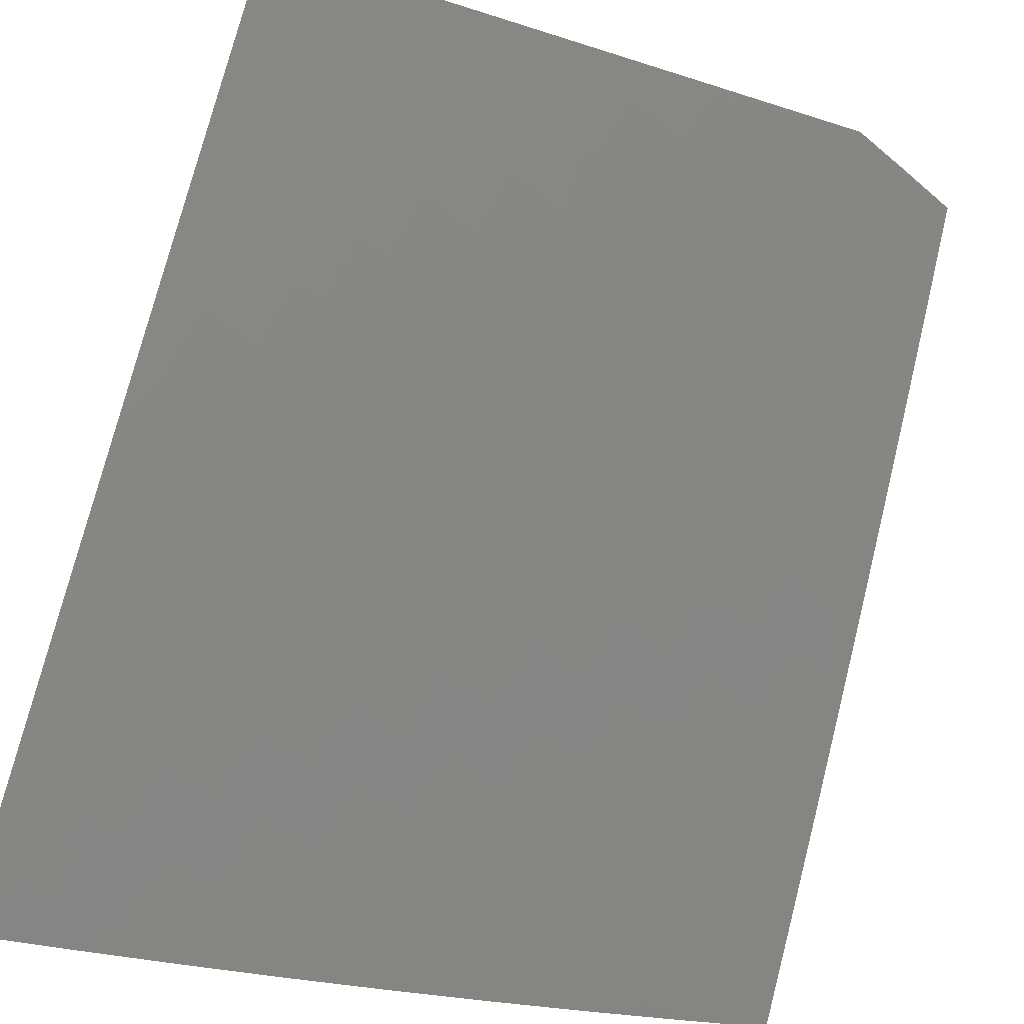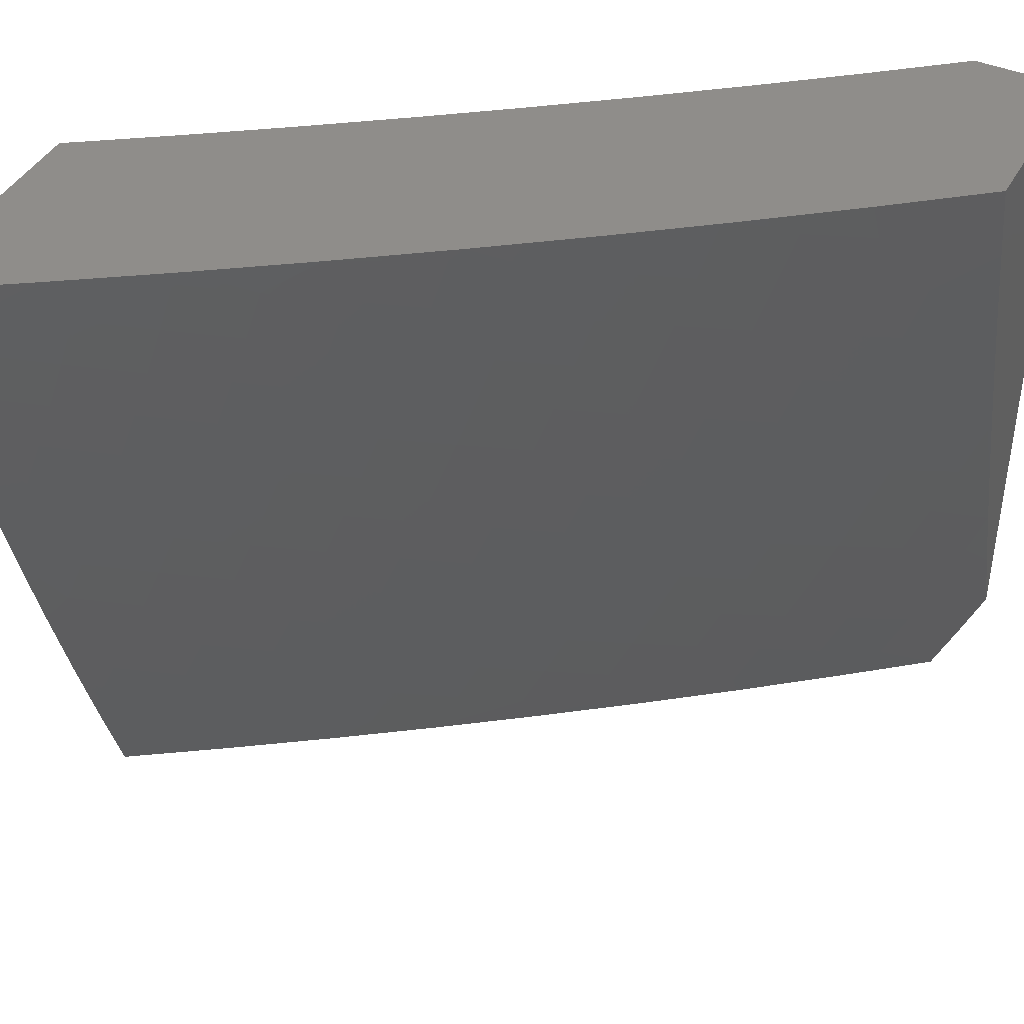
<metadata>
{"format":"stl","ext":"stl","renderer":"f3d","projection":"perspective","resolution":1024,"background":"white","views":[{"elev":-67.9,"azim":-107.6,"up":"+Z"},{"elev":42.3,"azim":-152.9,"up":"+Y"}]}
</metadata>
<code>
# stl→obj: 387 verts, 770 faces
v -6.771 -2 -9.085
v -6.878 -2 -9
v -6.806 -2.061 -9.043
v -6.837 -2.128 -9
v -6.781 -2.136 -9.043
v -6.756 -2.211 -9.043
v -6.708 -2.195 -9.085
v -6.682 -2.269 -9.085
v -6.634 -2.253 -9.127
v -6.607 -2.327 -9.127
v -6.559 -2.31 -9.169
v -6.531 -2.383 -9.169
v -6.483 -2.365 -9.21
v -6.455 -2.438 -9.21
v -6.407 -2.419 -9.251
v -6.378 -2.491 -9.251
v -6.33 -2.472 -9.292
v -6.3 -2.543 -9.292
v -6.252 -2.524 -9.333
v -6.222 -2.594 -9.333
v -6.174 -2.574 -9.373
v -6.143 -2.643 -9.373
v -6.095 -2.623 -9.413
v -6.063 -2.691 -9.413
v -6.015 -2.67 -9.452
v -6 -2.753 -9.436
v -6 -2.629 -9.475
v -6.794 -2.256 -9
v -6.73 -2.286 -9.043
v -6.655 -2.344 -9.085
v -6.58 -2.4 -9.127
v -6.503 -2.456 -9.169
v -6.426 -2.51 -9.21
v -6.348 -2.563 -9.251
v -6.27 -2.614 -9.292
v -6.191 -2.664 -9.333
v -6.111 -2.713 -9.373
v -6.031 -2.76 -9.413
v -6 -2.877 -9.395
v -6.045 -2.851 -9.373
v -6.011 -2.919 -9.373
v -6.092 -2.873 -9.333
v -6.058 -2.942 -9.333
v -6.139 -2.895 -9.292
v -6.104 -2.965 -9.292
v -6.186 -2.917 -9.251
v -6.151 -2.987 -9.251
v -6.233 -2.939 -9.21
v -6.246 -3 -9.179
v -6.279 -2.961 -9.169
v -6.325 -2.983 -9.127
v -6.36 -2.911 -9.127
v -6.367 -3 -9.09
v -6.407 -2.932 -9.085
v -6.453 -2.953 -9.043
v -6.487 -2.88 -9.043
v -6.544 -2.878 -9
v -6.521 -2.806 -9.043
v -6.599 -2.756 -9
v -6.554 -2.732 -9.043
v -6.586 -2.658 -9.043
v -6.507 -2.713 -9.085
v -6.538 -2.639 -9.085
v -6.46 -2.693 -9.127
v -6.491 -2.62 -9.127
v -6.413 -2.674 -9.169
v -6.444 -2.601 -9.169
v -6.365 -2.654 -9.21
v -6.396 -2.582 -9.21
v -6.318 -2.634 -9.251
v -6.749 -2.382 -9
v -6.703 -2.361 -9.043
v -6.627 -2.418 -9.085
v -6.551 -2.474 -9.127
v -6.474 -2.528 -9.169
v -6.675 -2.435 -9.043
v -6.701 -2.508 -9
v -6.646 -2.51 -9.043
v -6.616 -2.584 -9.043
v -6.569 -2.566 -9.085
v -6.651 -2.632 -9
v -6.486 -3 -9
v -6.123 -3 -9.266
v -6 -3 -9.352
v -6 -2.504 -9.512
v -6.028 -2.513 -9.491
v -6.046 -2.602 -9.452
v -6 -2.379 -9.548
v -6.008 -2.425 -9.53
v -6.057 -2.445 -9.491
v -6.106 -2.465 -9.452
v -6.077 -2.533 -9.452
v -6.155 -2.484 -9.413
v -6.125 -2.554 -9.413
v -6.203 -2.504 -9.373
v -6 -2.253 -9.582
v -6.014 -2.271 -9.568
v -6.036 -2.357 -9.53
v -6.085 -2.377 -9.491
v -6.135 -2.396 -9.452
v -6.184 -2.415 -9.413
v -6.233 -2.434 -9.373
v -6.281 -2.453 -9.333
v -6.04 -2.203 -9.568
v -6 -2.127 -9.614
v -6.065 -2.136 -9.568
v -6.015 -2.118 -9.606
v -6.089 -2.068 -9.568
v -6.039 -2.051 -9.606
v -6.113 -2 -9.568
v -6 -2 -9.644
v -6.164 -2.017 -9.53
v -6.225 -2 -9.491
v -6.214 -2.033 -9.491
v -6.265 -2.05 -9.452
v -6.19 -2.102 -9.491
v -6.24 -2.119 -9.452
v -6.165 -2.171 -9.491
v -6.215 -2.189 -9.452
v -6.14 -2.24 -9.491
v -6.189 -2.258 -9.452
v -6.113 -2.308 -9.491
v -6.162 -2.327 -9.452
v -6.336 -2 -9.413
v -6.315 -2.066 -9.413
v -6.29 -2.136 -9.413
v -6.265 -2.206 -9.413
v -6.239 -2.276 -9.413
v -6.212 -2.346 -9.413
v -6.447 -2 -9.333
v -6.388 -2.012 -9.373
v -6.364 -2.082 -9.373
v -6.556 -2 -9.252
v -6.488 -2.043 -9.292
v -6.438 -2.028 -9.333
v -6.664 -2 -9.169
v -6.61 -2.002 -9.21
v -6.586 -2.075 -9.21
v -6.537 -2.059 -9.251
v -6.513 -2.131 -9.251
v -6.464 -2.115 -9.292
v -6.439 -2.187 -9.292
v -6.389 -2.17 -9.333
v -6.364 -2.241 -9.333
v -6.314 -2.224 -9.373
v -6.288 -2.294 -9.373
v -6.708 -2.031 -9.127
v -6.659 -2.017 -9.169
v -6.757 -2.046 -9.085
v -6.733 -2.121 -9.085
v -6.684 -2.105 -9.127
v -6.66 -2.179 -9.127
v -6.635 -2.09 -9.169
v -6.611 -2.163 -9.169
v -6.585 -2.237 -9.169
v -6.562 -2.147 -9.21
v -6.488 -2.203 -9.251
v -6.413 -2.258 -9.292
v -6.337 -2.312 -9.333
v -6.261 -2.364 -9.373
v -6.414 -2.099 -9.333
v -6.537 -2.22 -9.21
v -6.51 -2.293 -9.21
v -6.462 -2.275 -9.251
v -6.386 -2.33 -9.292
v -6.31 -2.383 -9.333
v -6.34 -2.153 -9.373
v -6.14 -2.085 -9.53
v -6.115 -2.154 -9.53
v -6.09 -2.222 -9.53
v -6.063 -2.29 -9.53
v -6.599 -2.492 -9.085
v -6.522 -2.547 -9.127
v -6.435 -2.347 -9.251
v -6.358 -2.401 -9.292
v -6.474 -2.786 -9.085
v -6.441 -2.859 -9.085
v -6.428 -2.766 -9.127
v -6.395 -2.839 -9.127
v -6.381 -2.746 -9.169
v -6.348 -2.818 -9.169
v -6.314 -2.89 -9.169
v -6.333 -2.725 -9.21
v -6.301 -2.797 -9.21
v -6.267 -2.868 -9.21
v -6.286 -2.705 -9.251
v -6.254 -2.776 -9.251
v -6.22 -2.847 -9.251
v -6.239 -2.685 -9.292
v -6.206 -2.755 -9.292
v -6.173 -2.825 -9.292
v -6.159 -2.734 -9.333
v -6.078 -2.782 -9.373
v -6.126 -2.804 -9.333
v -6.822 -3 -9.091
v -6.935 -3 -9
v -6.877 -2.948 -9.065
v -6.968 -2.923 -9
v -6.911 -2.868 -9.065
v -7 -2.846 -9
v -6.944 -2.787 -9.065
v -7 -2.741 -9.034
v -6.976 -2.706 -9.065
v -7 -2.636 -9.067
v -6.907 -2.68 -9.129
v -6.938 -2.599 -9.129
v -6.868 -2.573 -9.193
v -6.967 -2.519 -9.129
v -6.897 -2.494 -9.193
v -6.996 -2.439 -9.129
v -6.925 -2.414 -9.193
v -7 -2.426 -9.13
v -6.953 -2.334 -9.193
v -7 -2.32 -9.159
v -6.979 -2.255 -9.193
v -7 -2.213 -9.187
v -6.908 -2.232 -9.256
v -6.933 -2.153 -9.256
v -6.861 -2.13 -9.318
v -6.884 -2.052 -9.318
v -6.812 -2.03 -9.38
v -6.879 -2 -9.334
v -6.757 -2 -9.428
v -7 -2.531 -9.099
v -7 -2.107 -9.213
v -6.957 -2.073 -9.256
v -7 -2 -9.238
v -6.738 -2.008 -9.441
v -6.634 -2 -9.521
v -6.642 -2.062 -9.501
v -6.568 -2.039 -9.561
v -6.618 -2.138 -9.501
v -6.544 -2.114 -9.561
v -6.593 -2.214 -9.501
v -6.52 -2.189 -9.561
v -6.567 -2.289 -9.501
v -6.494 -2.264 -9.561
v -6.467 -2.339 -9.561
v -6.394 -2.312 -9.619
v -6.367 -2.386 -9.619
v -6.294 -2.358 -9.678
v -6.339 -2.459 -9.619
v -6.266 -2.431 -9.678
v -6.31 -2.533 -9.619
v -6.238 -2.504 -9.678
v -6.28 -2.606 -9.619
v -6.208 -2.576 -9.678
v -6.25 -2.679 -9.619
v -6.178 -2.648 -9.678
v -6.218 -2.752 -9.619
v -6.146 -2.72 -9.678
v -6.185 -2.824 -9.619
v -6.114 -2.792 -9.678
v -6.152 -2.897 -9.619
v -6.081 -2.864 -9.678
v -6.117 -2.969 -9.619
v -6.047 -2.935 -9.678
v -6.121 -3 -9.607
v -6 -3 -9.687
v -6 -2.877 -9.727
v -6.01 -2.83 -9.735
v -6.043 -2.759 -9.735
v -6 -2.753 -9.765
v -6.074 -2.688 -9.735
v -6.002 -2.656 -9.792
v -6.033 -2.586 -9.792
v -6 -2.628 -9.801
v -6 -2.504 -9.836
v -6.063 -2.516 -9.792
v -6.091 -2.445 -9.792
v -6.136 -2.546 -9.735
v -6.165 -2.474 -9.735
v -6.51 -2 -9.611
v -6.494 -2.016 -9.619
v -6.47 -2.09 -9.619
v -6.446 -2.164 -9.619
v -6.421 -2.238 -9.619
v -6.321 -2.285 -9.678
v -6.22 -2.331 -9.735
v -6.193 -2.403 -9.735
v -6.384 -2 -9.701
v -6.396 -2.066 -9.678
v -6.321 -2.042 -9.735
v -6.257 -2 -9.788
v -6.246 -2.018 -9.792
v -6.129 -2 -9.873
v -6.147 -2.064 -9.848
v -6.072 -2.039 -9.903
v -6.123 -2.134 -9.848
v -6.048 -2.108 -9.903
v -6.023 -2.178 -9.903
v -6 -2.126 -9.929
v -6 -2.253 -9.9
v -6 -2 -9.957
v -6 -2.378 -9.869
v -6.045 -2.345 -9.848
v -6.072 -2.275 -9.848
v -6.098 -2.205 -9.848
v -6.173 -2.232 -9.792
v -6.198 -2.161 -9.792
v -6.273 -2.187 -9.735
v -6.222 -2.089 -9.792
v -6.297 -2.114 -9.735
v -6.018 -2.415 -9.848
v -6.222 -2.93 -9.561
v -6.24 -3 -9.525
v -6.292 -2.963 -9.501
v -6.359 -3 -9.441
v -6.361 -2.996 -9.441
v -6.477 -3 -9.356
v -6.466 -2.952 -9.38
v -6.535 -2.984 -9.318
v -6.5 -2.877 -9.38
v -6.569 -2.907 -9.318
v -6.533 -2.8 -9.38
v -6.603 -2.83 -9.318
v -6.565 -2.724 -9.38
v -6.635 -2.753 -9.318
v -6.596 -2.647 -9.38
v -6.667 -2.676 -9.318
v -6.627 -2.571 -9.38
v -6.697 -2.598 -9.318
v -6.656 -2.494 -9.38
v -6.727 -2.52 -9.318
v -6.756 -2.443 -9.318
v -6.827 -2.469 -9.256
v -6.855 -2.39 -9.256
v -6.882 -2.311 -9.256
v -6.593 -3 -9.269
v -6.638 -2.938 -9.256
v -6.708 -3 -9.181
v -6.707 -2.968 -9.193
v -6.775 -2.998 -9.129
v -6.741 -2.89 -9.193
v -6.809 -2.919 -9.129
v -6.774 -2.811 -9.193
v -6.843 -2.839 -9.129
v -6.806 -2.732 -9.193
v -6.876 -2.76 -9.129
v -6.838 -2.653 -9.193
v -6.672 -2.86 -9.256
v -6.705 -2.782 -9.256
v -6.737 -2.704 -9.256
v -6.768 -2.626 -9.256
v -6.798 -2.547 -9.256
v -6.463 -2.77 -9.441
v -6.43 -2.846 -9.441
v -6.396 -2.921 -9.441
v -6.326 -2.889 -9.501
v -6.256 -2.857 -9.561
v -6.392 -2.74 -9.501
v -6.36 -2.815 -9.501
v -6.494 -2.695 -9.441
v -6.525 -2.619 -9.441
v -6.555 -2.543 -9.441
v -6.584 -2.467 -9.441
v -6.684 -2.417 -9.38
v -6.783 -2.365 -9.318
v -6.81 -2.287 -9.318
v -6.836 -2.208 -9.318
v -6.321 -2.71 -9.561
v -6.289 -2.783 -9.561
v -6.424 -2.665 -9.501
v -6.454 -2.59 -9.501
v -6.484 -2.515 -9.501
v -6.512 -2.44 -9.501
v -6.612 -2.391 -9.441
v -6.712 -2.34 -9.38
v -6.738 -2.262 -9.38
v -6.764 -2.185 -9.38
v -6.788 -2.108 -9.38
v -6.352 -2.636 -9.561
v -6.382 -2.562 -9.561
v -6.412 -2.487 -9.561
v -6.44 -2.413 -9.561
v -6.54 -2.365 -9.501
v -6.64 -2.315 -9.441
v -6.666 -2.238 -9.441
v -6.691 -2.162 -9.441
v -6.715 -2.085 -9.441
v -6.105 -2.617 -9.735
v -6.119 -2.374 -9.792
v -6.147 -2.303 -9.792
v -6.247 -2.259 -9.735
v -6.347 -2.212 -9.678
v -6.372 -2.139 -9.678
v -7 -2 -9
f 1 2 3
f 3 2 4
f 3 4 5
f 5 4 6
f 5 6 7
f 7 6 8
f 7 8 9
f 9 8 10
f 9 10 11
f 11 10 12
f 11 12 13
f 13 12 14
f 13 14 15
f 15 14 16
f 15 16 17
f 17 16 18
f 17 18 19
f 19 18 20
f 19 20 21
f 21 20 22
f 21 22 23
f 23 22 24
f 23 24 25
f 25 24 26
f 25 26 27
f 4 28 6
f 6 28 29
f 6 29 8
f 8 29 30
f 8 30 10
f 10 30 31
f 10 31 12
f 12 31 32
f 12 32 14
f 14 32 33
f 14 33 16
f 16 33 34
f 16 34 18
f 18 34 35
f 18 35 20
f 20 35 36
f 20 36 22
f 22 36 37
f 22 37 24
f 24 37 38
f 24 38 26
f 26 38 39
f 39 38 40
f 39 40 41
f 41 40 42
f 41 42 43
f 43 42 44
f 43 44 45
f 45 44 46
f 45 46 47
f 47 46 48
f 47 48 49
f 49 48 50
f 49 50 51
f 51 50 52
f 51 52 53
f 53 52 54
f 53 54 55
f 55 54 56
f 55 56 57
f 57 56 58
f 57 58 59
f 59 58 60
f 59 60 61
f 61 60 62
f 61 62 63
f 63 62 64
f 63 64 65
f 65 64 66
f 65 66 67
f 67 66 68
f 67 68 69
f 69 68 70
f 69 70 34
f 34 70 35
f 28 71 29
f 29 71 72
f 29 72 30
f 30 72 73
f 30 73 31
f 31 73 74
f 31 74 32
f 32 74 75
f 32 75 33
f 33 75 69
f 33 69 34
f 72 71 76
f 76 71 77
f 76 77 78
f 78 77 79
f 78 79 80
f 80 79 63
f 80 63 65
f 77 81 79
f 79 81 61
f 79 61 63
f 81 59 61
f 57 82 55
f 55 82 53
f 53 49 51
f 49 83 47
f 47 83 45
f 83 84 45
f 45 84 43
f 43 84 41
f 41 84 39
f 85 86 27
f 27 86 87
f 27 87 25
f 25 87 23
f 88 89 85
f 85 89 90
f 85 90 86
f 86 90 91
f 86 91 92
f 92 91 93
f 92 93 94
f 94 93 95
f 94 95 21
f 21 95 19
f 96 97 88
f 88 97 98
f 88 98 89
f 89 98 99
f 89 99 90
f 90 99 100
f 90 100 91
f 91 100 101
f 91 101 93
f 93 101 102
f 93 102 95
f 95 102 103
f 95 103 19
f 19 103 17
f 97 96 104
f 104 96 105
f 104 105 106
f 106 105 107
f 106 107 108
f 108 107 109
f 108 109 110
f 110 109 111
f 111 109 105
f 105 109 107
f 108 110 112
f 112 110 113
f 112 113 114
f 114 113 115
f 114 115 116
f 116 115 117
f 116 117 118
f 118 117 119
f 118 119 120
f 120 119 121
f 120 121 122
f 122 121 123
f 122 123 99
f 99 123 100
f 113 124 115
f 115 124 125
f 115 125 117
f 117 125 126
f 117 126 119
f 119 126 127
f 119 127 121
f 121 127 128
f 121 128 123
f 123 128 129
f 123 129 100
f 100 129 101
f 130 131 124
f 124 131 132
f 124 132 125
f 125 132 126
f 133 134 130
f 130 134 135
f 130 135 131
f 131 135 132
f 136 137 133
f 133 137 138
f 133 138 139
f 139 138 140
f 139 140 141
f 141 140 142
f 141 142 143
f 143 142 144
f 143 144 145
f 145 144 146
f 145 146 128
f 128 146 129
f 1 147 136
f 136 147 148
f 136 148 137
f 137 148 138
f 147 1 149
f 149 1 3
f 149 3 150
f 150 3 5
f 150 5 7
f 147 149 151
f 151 149 150
f 151 150 152
f 152 150 7
f 152 7 9
f 148 147 153
f 153 147 151
f 153 151 154
f 154 151 152
f 154 152 155
f 155 152 9
f 155 9 11
f 148 153 138
f 138 153 156
f 138 156 140
f 140 156 157
f 140 157 142
f 142 157 158
f 142 158 144
f 144 158 159
f 144 159 146
f 146 159 160
f 146 160 129
f 129 160 101
f 156 153 154
f 134 133 139
f 139 141 134
f 134 141 161
f 134 161 135
f 135 161 132
f 156 154 162
f 162 154 155
f 162 155 163
f 163 155 11
f 163 11 13
f 156 162 157
f 157 162 164
f 157 164 158
f 158 164 165
f 158 165 159
f 159 165 166
f 159 166 160
f 160 166 102
f 160 102 101
f 164 162 163
f 161 141 143
f 132 161 167
f 167 161 143
f 167 143 145
f 127 126 167
f 167 126 132
f 127 167 145
f 112 114 168
f 168 114 116
f 168 116 169
f 169 116 118
f 169 118 170
f 170 118 120
f 170 120 171
f 171 120 122
f 171 122 98
f 98 122 99
f 106 108 168
f 168 108 112
f 106 168 169
f 72 76 73
f 73 76 172
f 73 172 74
f 74 172 173
f 74 173 75
f 75 173 67
f 75 67 69
f 164 163 174
f 174 163 13
f 174 13 15
f 164 174 165
f 165 174 175
f 165 175 166
f 166 175 103
f 166 103 102
f 175 174 15
f 127 145 128
f 106 169 104
f 104 169 170
f 104 170 97
f 97 170 171
f 97 171 98
f 76 78 172
f 172 78 80
f 172 80 173
f 173 80 65
f 173 65 67
f 103 175 17
f 17 175 15
f 62 60 176
f 176 60 58
f 176 58 177
f 177 58 56
f 177 56 54
f 64 62 178
f 178 62 176
f 178 176 179
f 179 176 177
f 179 177 52
f 52 177 54
f 66 64 180
f 180 64 178
f 180 178 181
f 181 178 179
f 181 179 182
f 182 179 52
f 182 52 50
f 68 66 183
f 183 66 180
f 183 180 184
f 184 180 181
f 184 181 185
f 185 181 182
f 185 182 48
f 48 182 50
f 70 68 186
f 186 68 183
f 186 183 187
f 187 183 184
f 187 184 188
f 188 184 185
f 188 185 46
f 46 185 48
f 35 70 189
f 189 70 186
f 189 186 190
f 190 186 187
f 190 187 191
f 191 187 188
f 191 188 44
f 44 188 46
f 35 189 36
f 36 189 192
f 36 192 37
f 37 192 193
f 37 193 38
f 38 193 40
f 192 189 190
f 94 21 23
f 92 94 87
f 87 94 23
f 86 92 87
f 192 190 194
f 194 190 191
f 194 191 42
f 42 191 44
f 42 40 194
f 194 40 193
f 194 193 192
f 195 196 197
f 197 196 198
f 197 198 199
f 199 198 200
f 199 200 201
f 201 200 202
f 201 202 203
f 203 202 204
f 203 204 205
f 205 204 206
f 205 206 207
f 207 206 208
f 207 208 209
f 209 208 210
f 209 210 211
f 211 210 212
f 211 212 213
f 213 212 214
f 213 214 215
f 215 214 216
f 215 216 217
f 217 216 218
f 217 218 219
f 219 218 220
f 219 220 221
f 221 220 222
f 221 222 223
f 204 224 206
f 206 224 208
f 208 224 210
f 210 224 212
f 216 225 218
f 218 225 226
f 218 226 220
f 220 226 222
f 225 227 226
f 226 227 222
f 221 223 228
f 228 223 229
f 228 229 230
f 230 229 231
f 230 231 232
f 232 231 233
f 232 233 234
f 234 233 235
f 234 235 236
f 236 235 237
f 236 237 238
f 238 237 239
f 238 239 240
f 240 239 241
f 240 241 242
f 242 241 243
f 242 243 244
f 244 243 245
f 244 245 246
f 246 245 247
f 246 247 248
f 248 247 249
f 248 249 250
f 250 249 251
f 250 251 252
f 252 251 253
f 252 253 254
f 254 253 255
f 254 255 256
f 256 255 257
f 256 257 258
f 258 257 259
f 259 257 260
f 260 257 255
f 260 255 261
f 261 255 262
f 261 262 263
f 263 262 264
f 263 264 265
f 265 264 266
f 265 266 267
f 267 266 268
f 268 266 269
f 268 269 270
f 270 269 271
f 270 271 272
f 272 271 247
f 272 247 245
f 229 273 231
f 231 273 274
f 231 274 233
f 233 274 275
f 233 275 235
f 235 275 276
f 235 276 237
f 237 276 277
f 237 277 239
f 239 277 278
f 239 278 241
f 241 278 279
f 241 279 243
f 243 279 280
f 243 280 245
f 245 280 272
f 273 281 274
f 274 281 282
f 274 282 275
f 275 282 276
f 282 281 283
f 283 281 284
f 283 284 285
f 285 284 286
f 285 286 287
f 287 286 288
f 287 288 289
f 289 288 290
f 289 290 291
f 291 290 292
f 291 292 293
f 286 294 288
f 288 294 292
f 288 292 290
f 295 296 293
f 293 296 297
f 293 297 298
f 298 297 299
f 298 299 300
f 300 299 301
f 300 301 302
f 302 301 303
f 302 303 285
f 285 303 283
f 296 295 304
f 304 295 268
f 304 268 270
f 267 263 265
f 263 260 261
f 256 258 305
f 305 258 306
f 305 306 307
f 307 306 308
f 307 308 309
f 309 308 310
f 309 310 311
f 311 310 312
f 311 312 313
f 313 312 314
f 313 314 315
f 315 314 316
f 315 316 317
f 317 316 318
f 317 318 319
f 319 318 320
f 319 320 321
f 321 320 322
f 321 322 323
f 323 322 324
f 323 324 325
f 325 324 326
f 325 326 327
f 327 326 211
f 327 211 328
f 328 211 213
f 328 213 217
f 217 213 215
f 310 329 312
f 312 329 314
f 314 329 330
f 330 329 331
f 330 331 332
f 332 331 333
f 332 333 334
f 334 333 335
f 334 335 336
f 336 335 337
f 336 337 338
f 338 337 339
f 338 339 340
f 340 339 205
f 340 205 207
f 331 195 333
f 333 195 335
f 335 195 197
f 337 335 197
f 330 332 341
f 341 332 334
f 341 334 342
f 342 334 336
f 342 336 343
f 343 336 338
f 343 338 344
f 344 338 340
f 344 340 345
f 345 340 207
f 345 207 209
f 314 330 316
f 316 330 341
f 316 341 318
f 318 341 342
f 318 342 320
f 320 342 343
f 320 343 322
f 322 343 344
f 322 344 324
f 324 344 345
f 324 345 326
f 326 345 209
f 326 209 211
f 315 346 313
f 313 346 347
f 313 347 311
f 311 347 348
f 311 348 309
f 309 348 349
f 309 349 307
f 307 349 350
f 307 350 305
f 305 350 252
f 305 252 254
f 346 351 347
f 347 351 352
f 347 352 348
f 348 352 349
f 346 315 353
f 353 315 317
f 353 317 354
f 354 317 319
f 354 319 355
f 355 319 321
f 355 321 356
f 356 321 323
f 356 323 357
f 357 323 325
f 357 325 358
f 358 325 327
f 358 327 359
f 359 327 328
f 359 328 360
f 360 328 217
f 360 217 219
f 351 361 352
f 352 361 362
f 352 362 349
f 349 362 350
f 351 346 363
f 363 346 353
f 363 353 364
f 364 353 354
f 364 354 365
f 365 354 355
f 365 355 366
f 366 355 356
f 366 356 367
f 367 356 357
f 367 357 368
f 368 357 358
f 368 358 369
f 369 358 359
f 369 359 370
f 370 359 360
f 370 360 371
f 371 360 219
f 371 219 221
f 361 248 362
f 362 248 250
f 362 250 350
f 350 250 252
f 361 351 372
f 372 351 363
f 372 363 373
f 373 363 364
f 373 364 374
f 374 364 365
f 374 365 375
f 375 365 366
f 375 366 376
f 376 366 367
f 376 367 377
f 377 367 368
f 377 368 378
f 378 368 369
f 378 369 379
f 379 369 370
f 379 370 380
f 380 370 371
f 380 371 228
f 228 371 221
f 248 361 246
f 246 361 372
f 246 372 244
f 244 372 373
f 244 373 242
f 242 373 374
f 242 374 240
f 240 374 375
f 240 375 238
f 238 375 376
f 238 376 236
f 236 376 377
f 236 377 234
f 234 377 378
f 234 378 232
f 232 378 379
f 232 379 230
f 230 379 380
f 230 380 228
f 249 381 251
f 251 381 264
f 251 264 253
f 253 264 262
f 253 262 255
f 269 266 381
f 381 266 264
f 247 271 249
f 249 271 381
f 271 269 381
f 339 337 199
f 199 337 197
f 205 339 201
f 201 339 199
f 203 205 201
f 296 304 270
f 270 272 382
f 382 272 280
f 382 280 383
f 383 280 279
f 383 279 384
f 384 279 278
f 384 278 385
f 385 278 277
f 385 277 386
f 386 277 276
f 386 276 282
f 297 296 382
f 382 296 270
f 297 382 383
f 299 297 383
f 299 383 384
f 291 298 289
f 289 298 300
f 289 300 287
f 287 300 302
f 287 302 285
f 298 291 293
f 299 384 301
f 301 384 385
f 301 385 303
f 303 385 386
f 303 386 283
f 283 386 282
f 256 305 254
f 227 225 387
f 387 225 216
f 387 216 214
f 214 212 387
f 387 212 224
f 387 224 204
f 204 202 387
f 387 202 200
f 83 306 84
f 84 306 258
f 84 258 259
f 49 310 83
f 83 310 308
f 83 308 306
f 310 49 329
f 329 49 53
f 329 53 331
f 331 53 82
f 331 82 195
f 195 82 196
f 82 57 196
f 196 57 59
f 196 59 81
f 81 77 196
f 196 77 198
f 198 77 200
f 200 77 71
f 200 71 28
f 28 4 200
f 200 4 387
f 387 4 2
f 387 2 227
f 227 2 1
f 227 1 222
f 222 1 136
f 222 136 223
f 223 136 133
f 223 133 229
f 229 133 130
f 229 130 273
f 273 130 124
f 273 124 281
f 281 124 113
f 281 113 110
f 281 110 284
f 284 110 111
f 284 111 286
f 286 111 294
f 105 293 111
f 111 293 292
f 111 292 294
f 293 105 295
f 295 105 96
f 295 96 268
f 268 96 88
f 268 88 267
f 267 88 85
f 267 85 263
f 263 85 27
f 263 27 260
f 260 27 26
f 260 26 259
f 259 26 39
f 259 39 84

</code>
